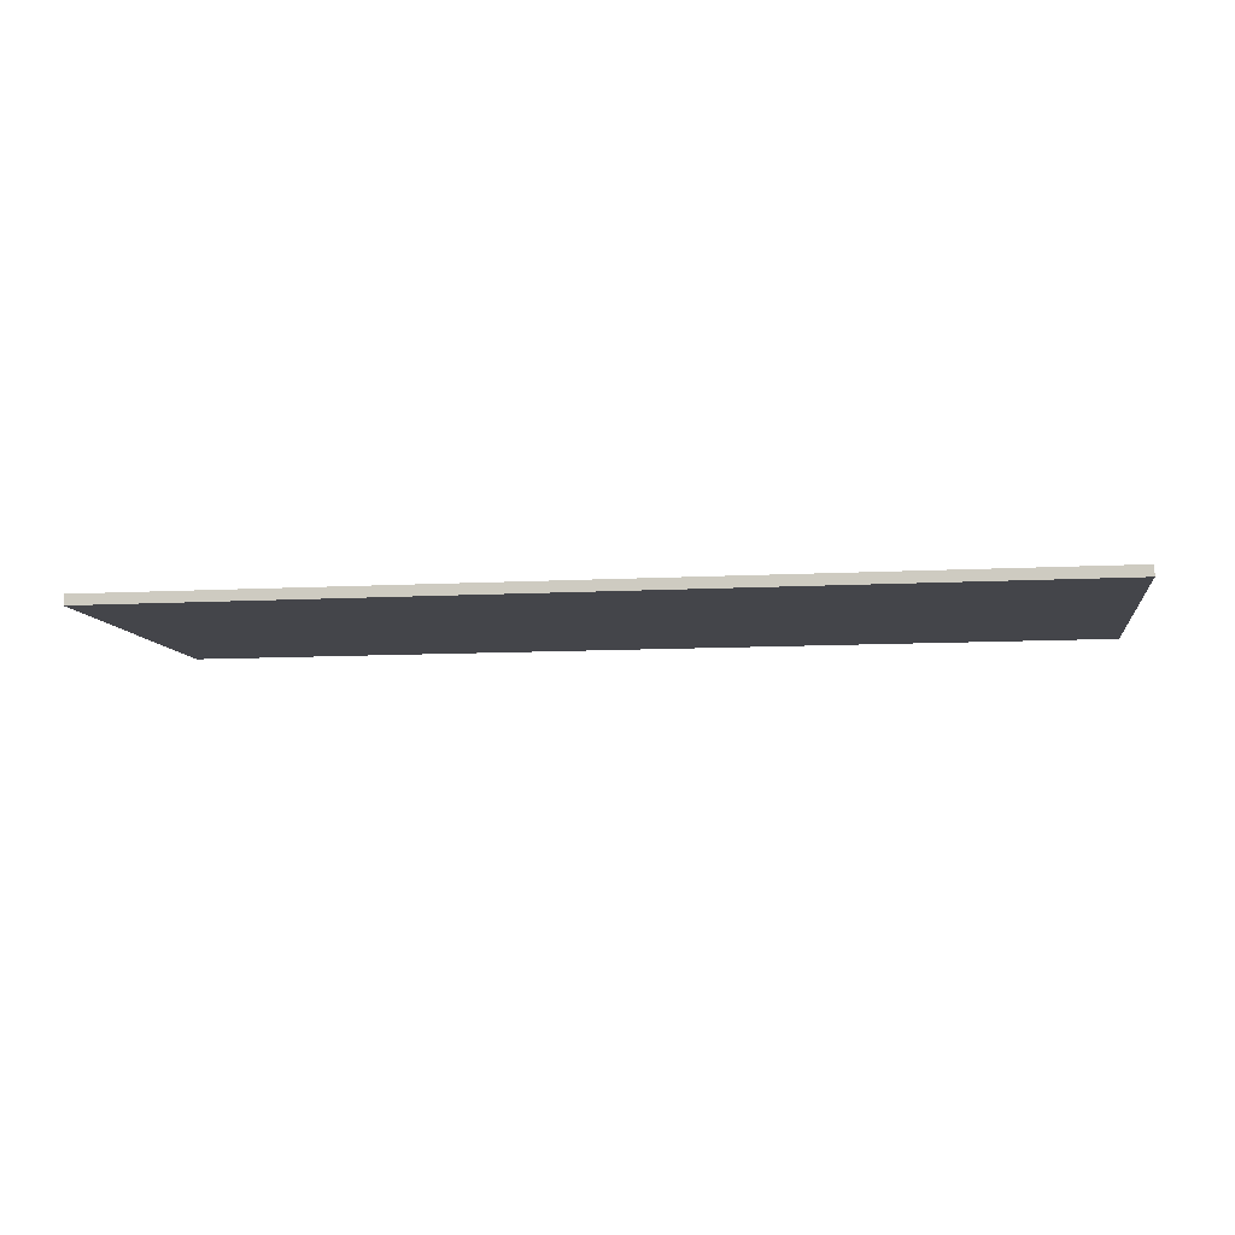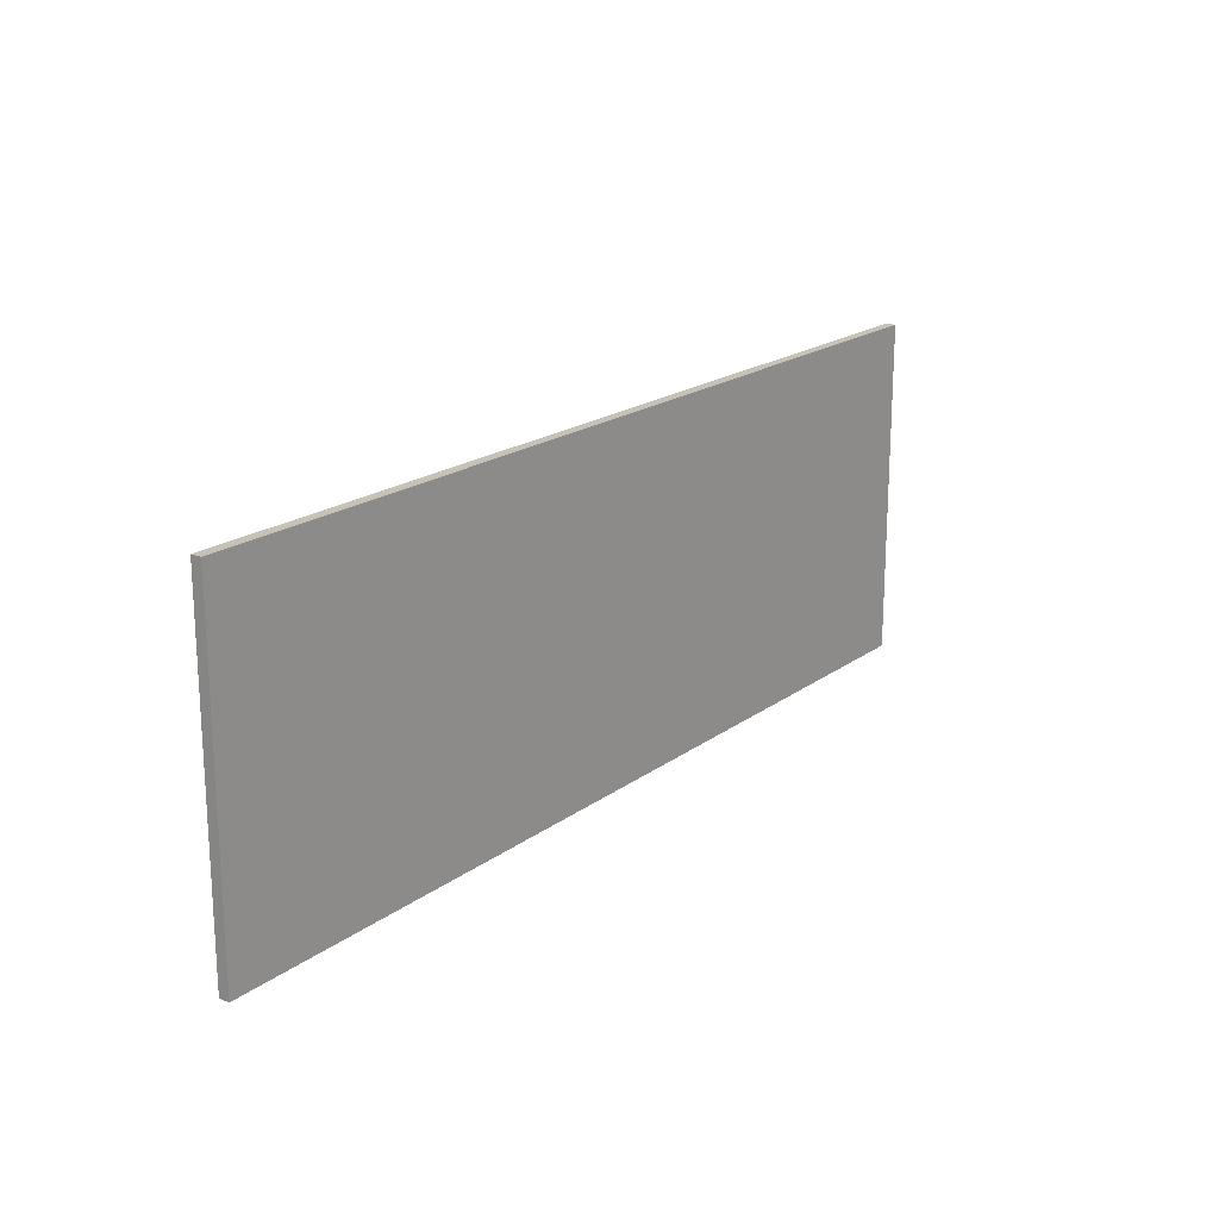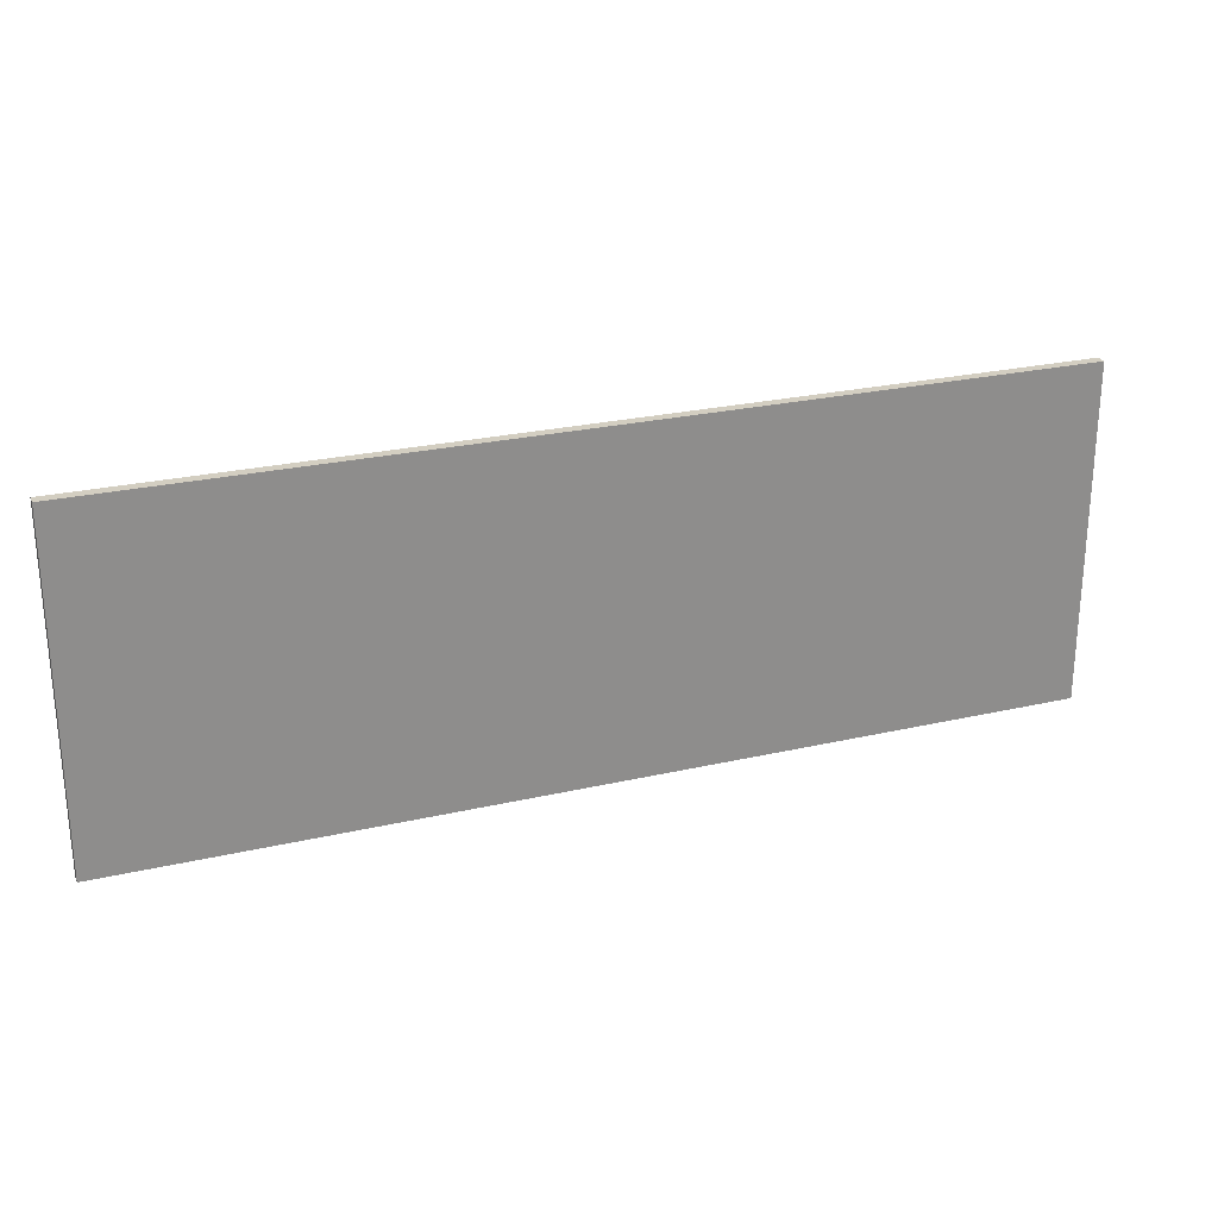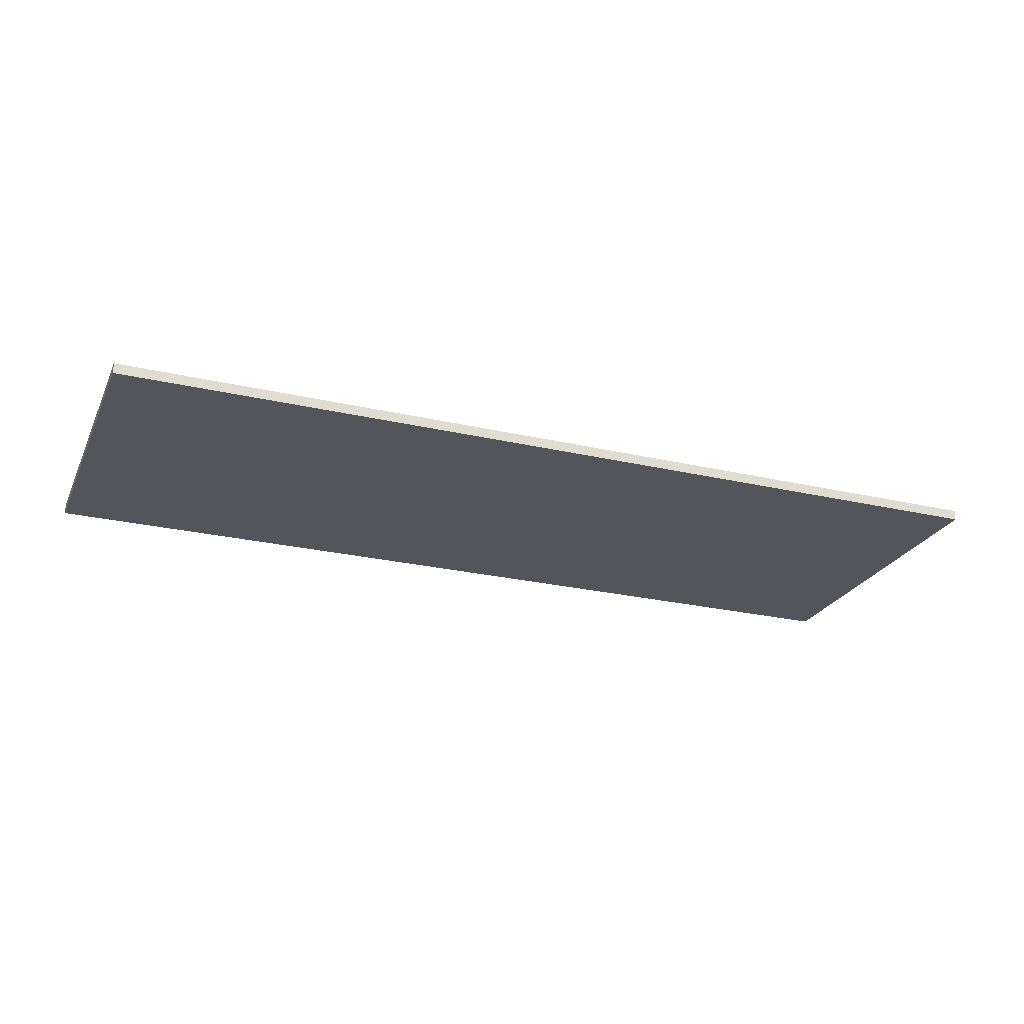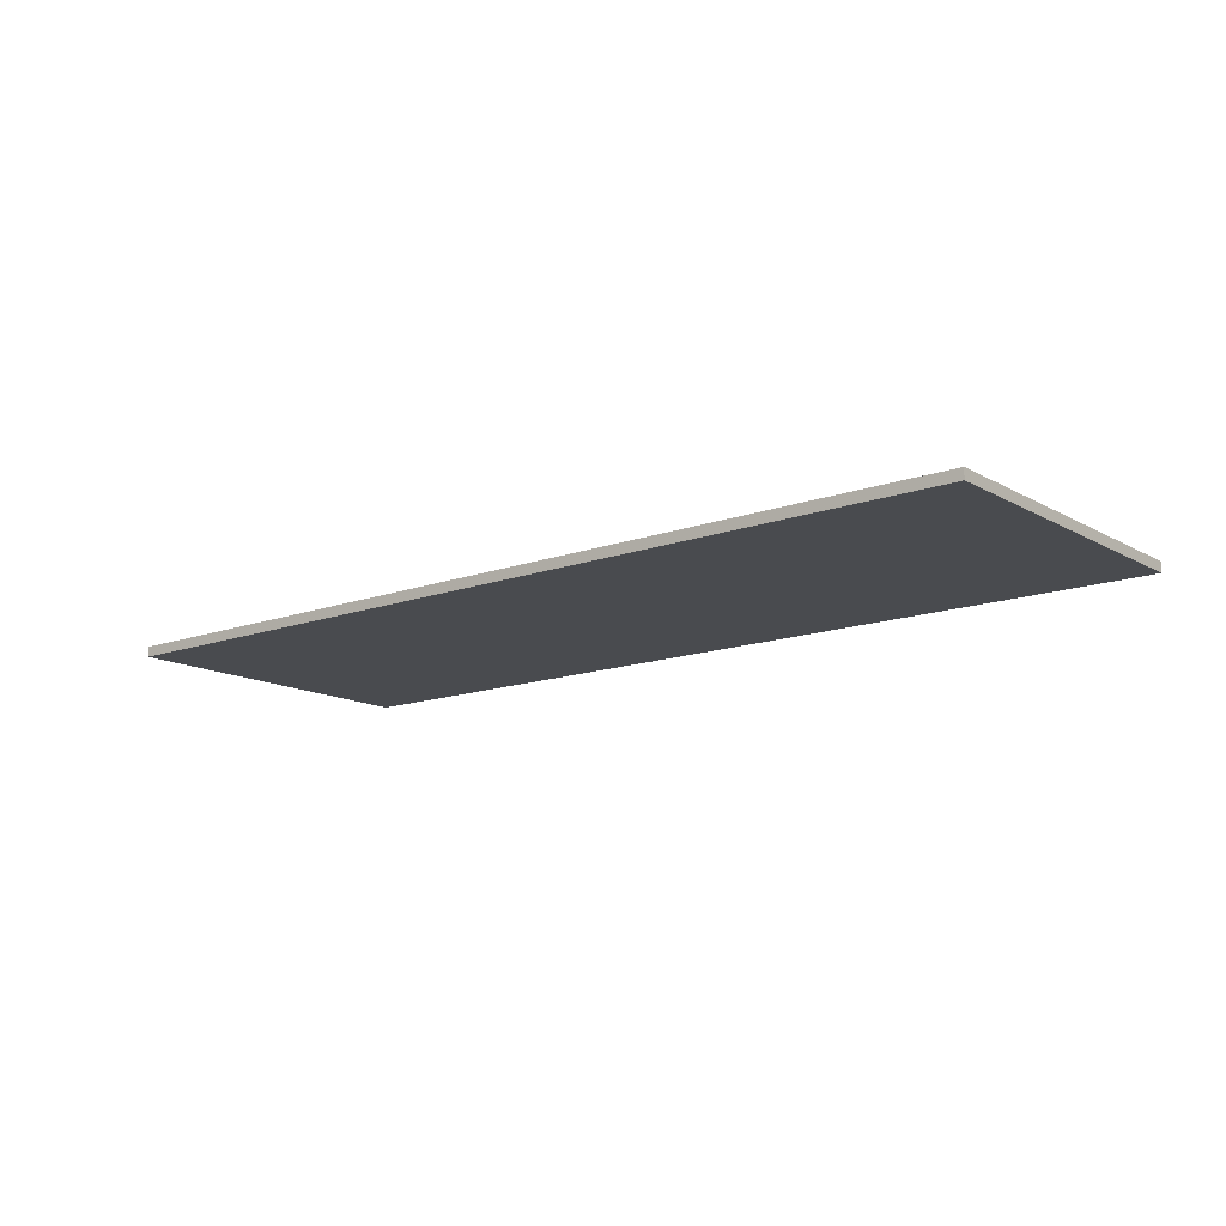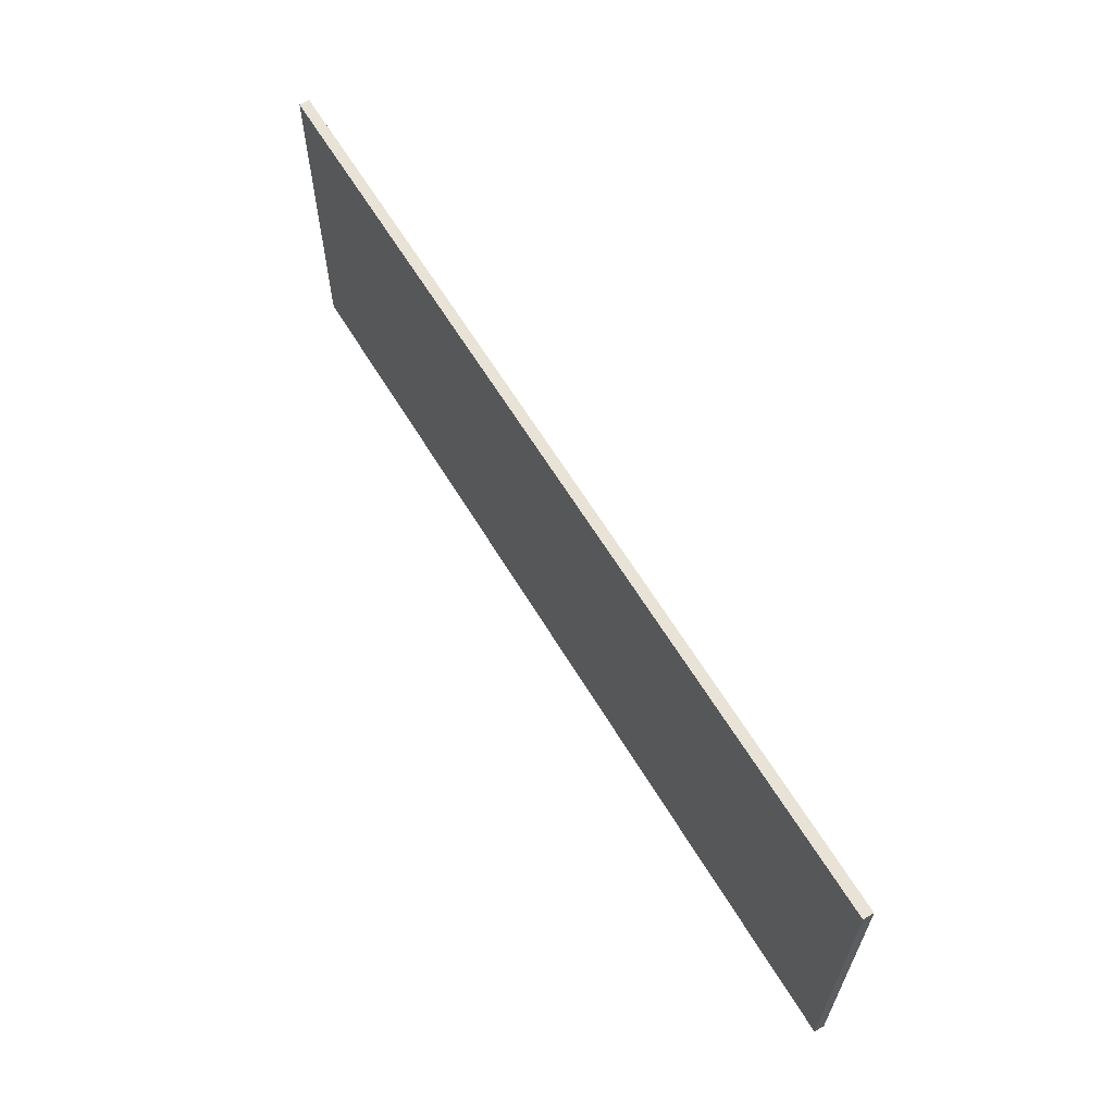
<metadata>
{"format":"obj","ext":"obj","renderer":"f3d","projection":"perspective","resolution":1024,"background":"white","views":[{"elev":-9.3,"azim":8.6,"up":"+Z"},{"elev":19.1,"azim":126.5,"up":"+Y"},{"elev":25.2,"azim":-20.5,"up":"+Y"},{"elev":-24.9,"azim":159.2,"up":"+Z"},{"elev":-13.9,"azim":-141.0,"up":"+Z"},{"elev":62.5,"azim":59.0,"up":"+Y"}]}
</metadata>
<code>
o CoridorWallF_Cube.002
v -15.35 -5.532 0.1716
v -15.35 5.532 0.1716
v -15.35 -5.532 -0.1716
v -15.35 5.532 -0.1716
v 15.35 -5.532 0.1716
v 15.35 5.532 0.1716
v 15.35 -5.532 -0.1716
v 15.35 5.532 -0.1716
f 2 3 1
f 4 7 3
f 8 5 7
f 6 1 5
f 7 1 3
f 4 6 8
f 2 4 3
f 4 8 7
f 8 6 5
f 6 2 1
f 7 5 1
f 4 2 6

</code>
